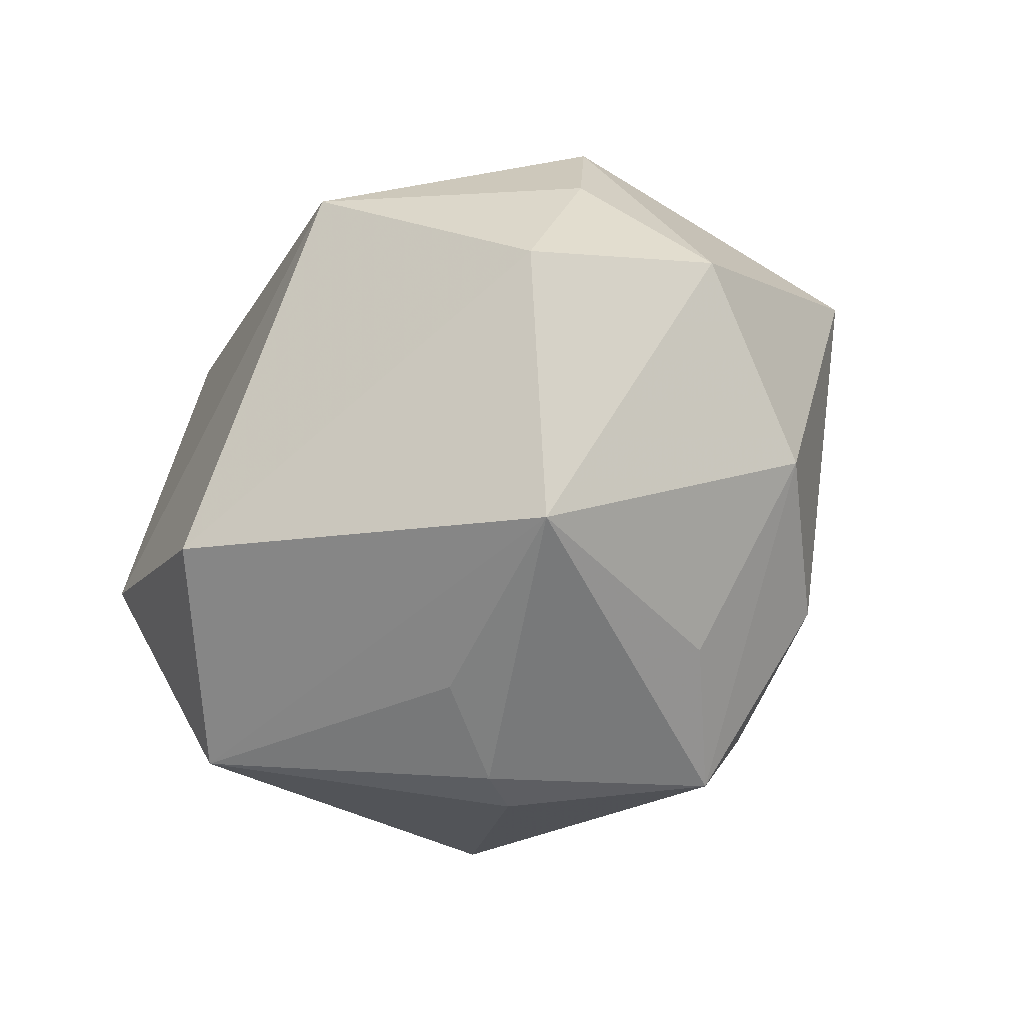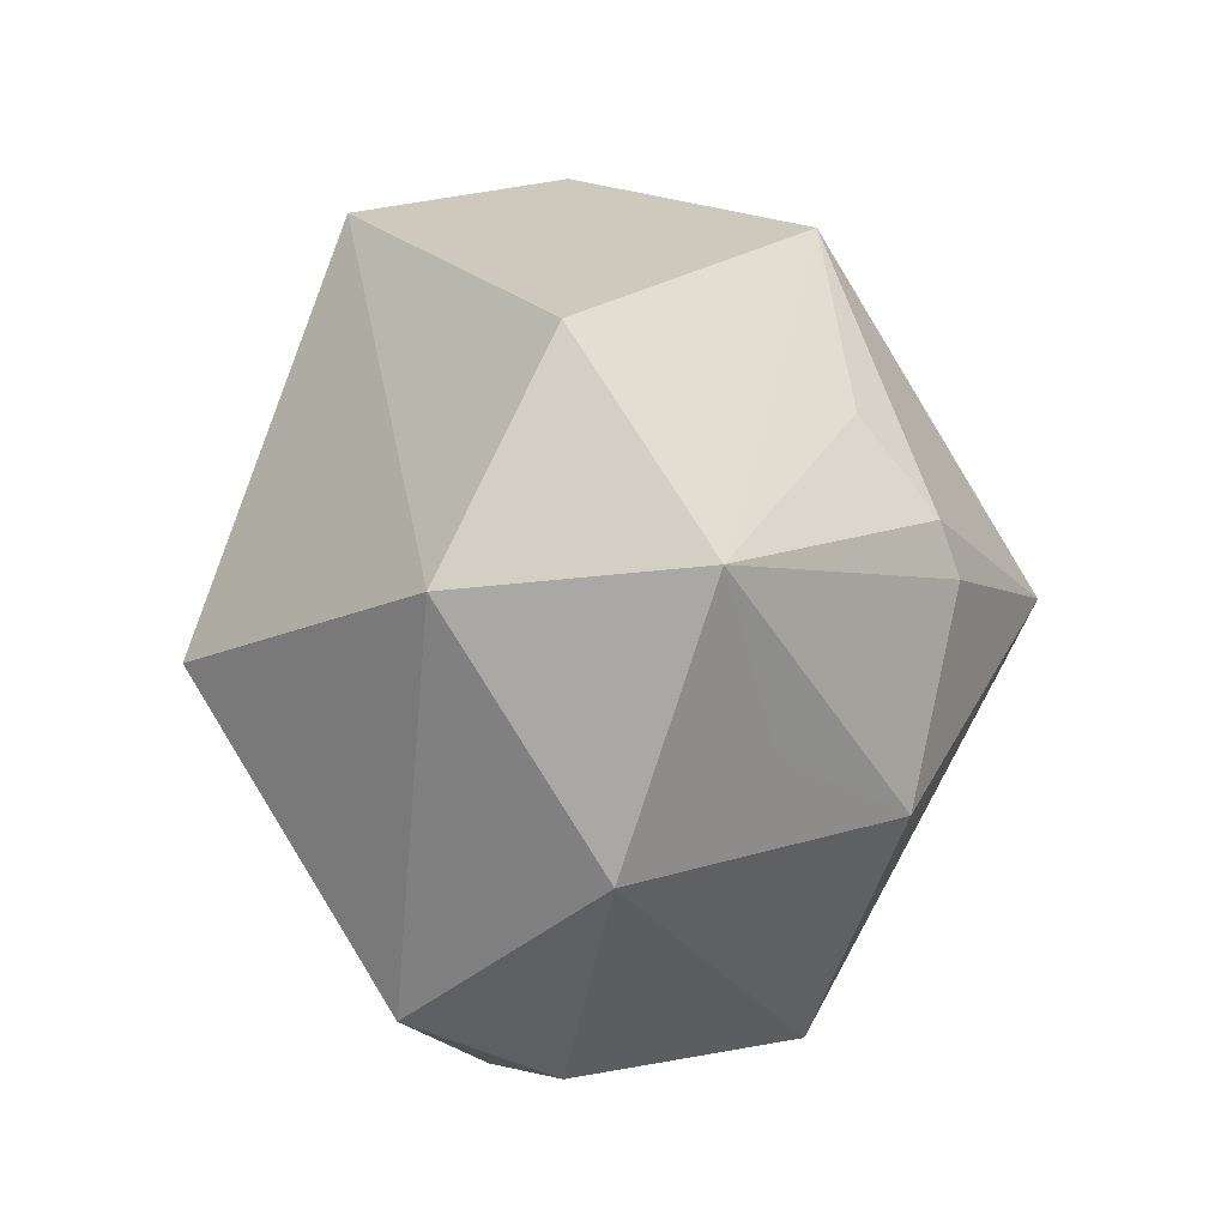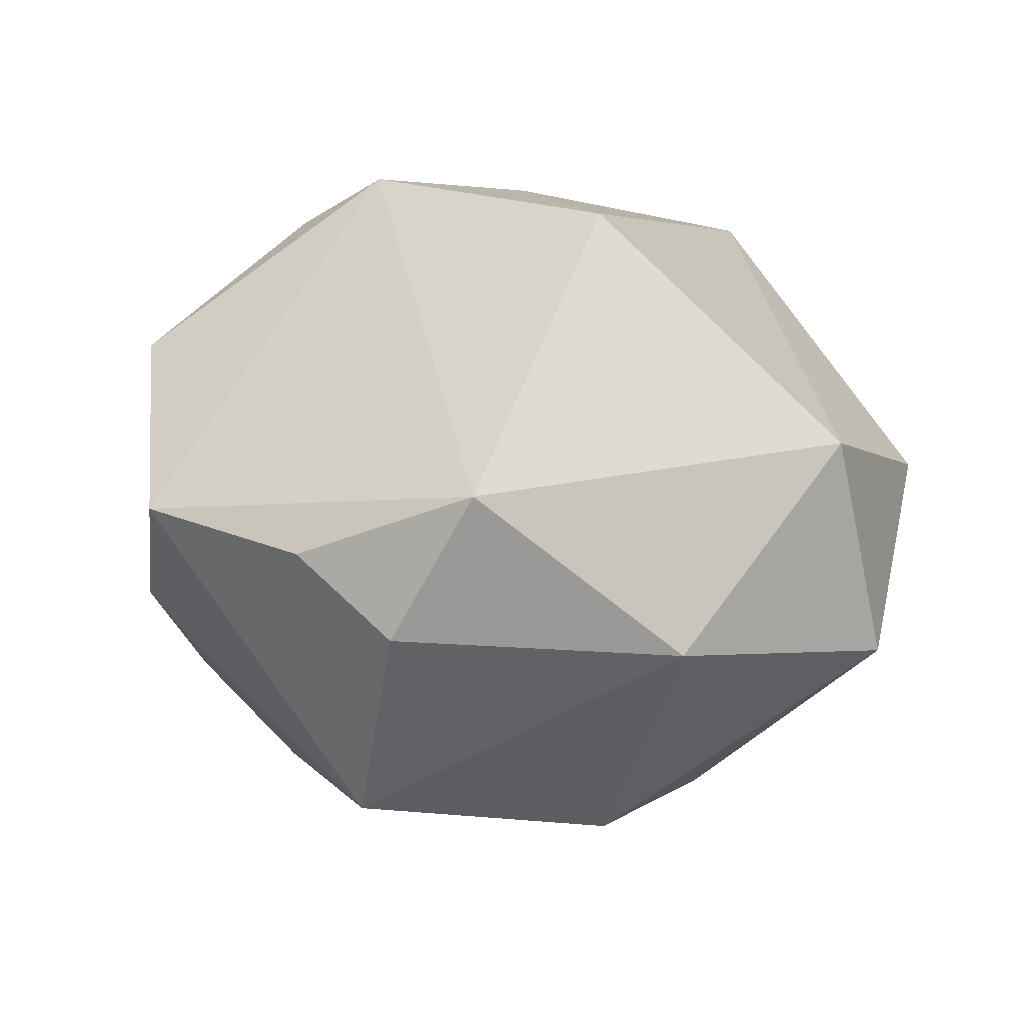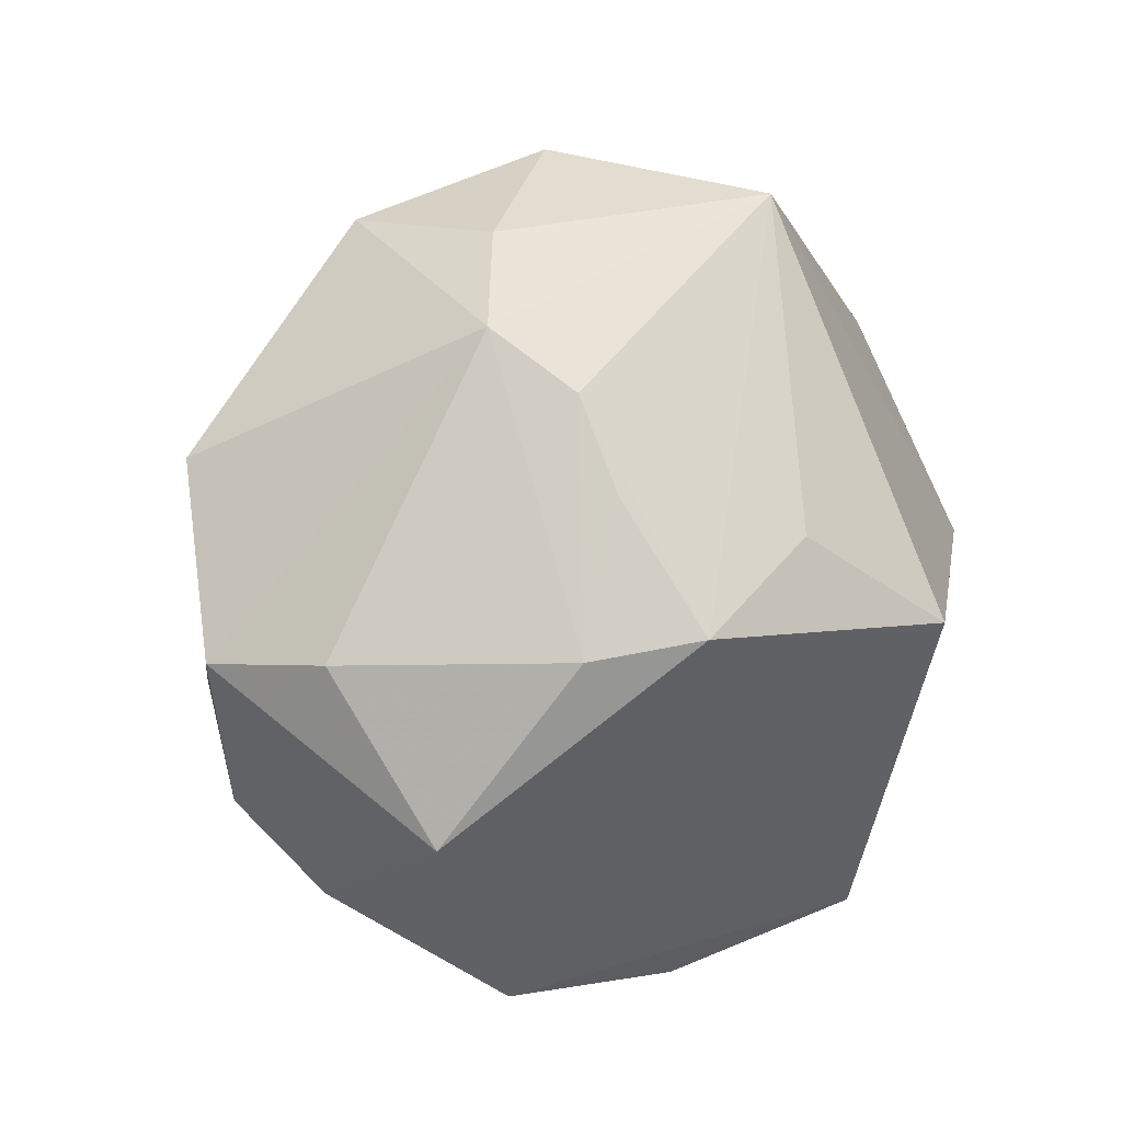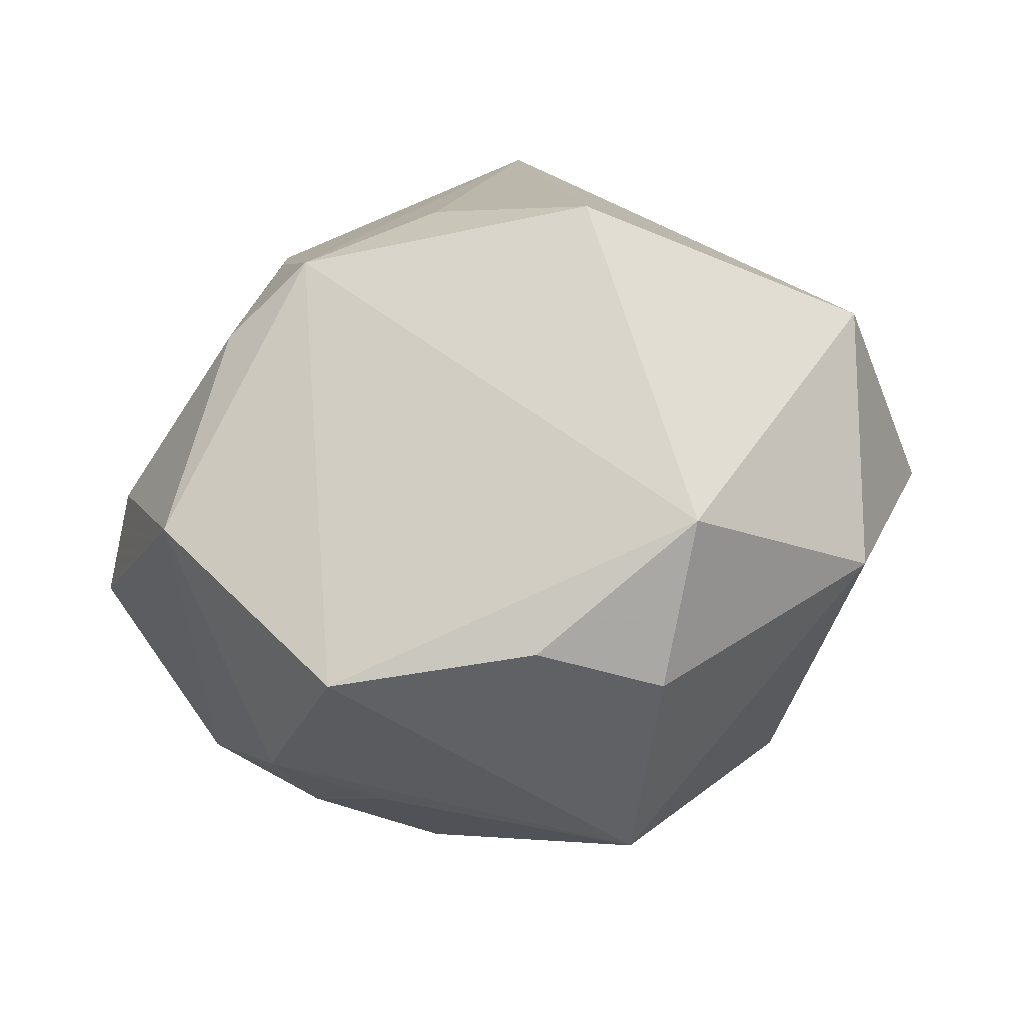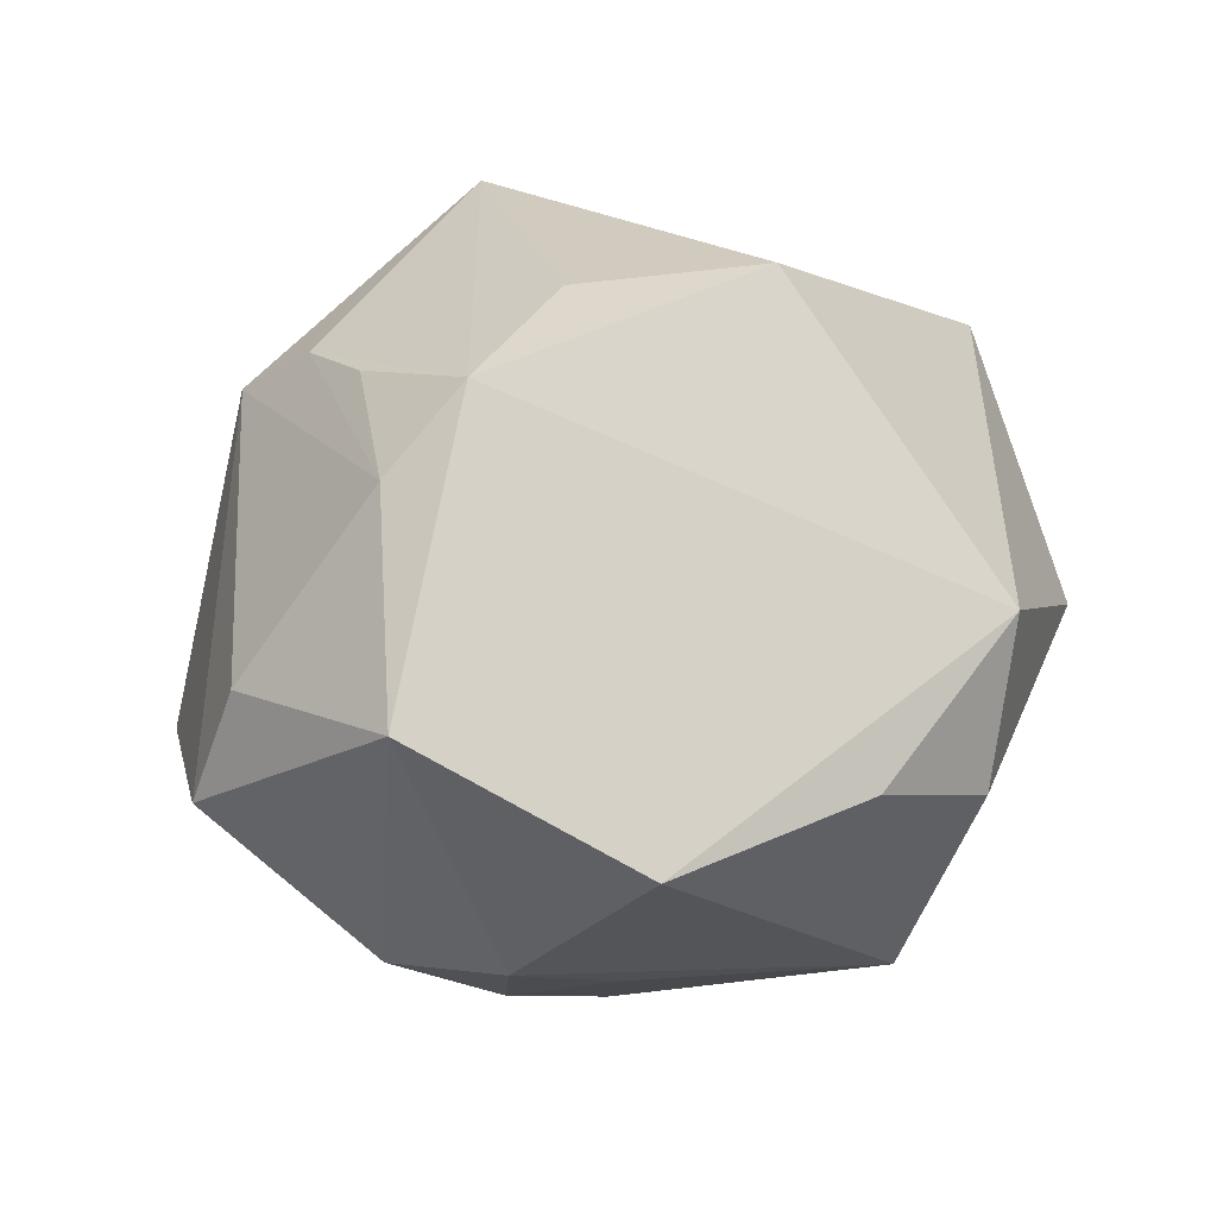
<metadata>
{"format":"obj","ext":"obj","renderer":"f3d","projection":"perspective","resolution":1024,"background":"white","views":[{"elev":60.8,"azim":140.9,"up":"+Y"},{"elev":0.6,"azim":85.7,"up":"+Y"},{"elev":24.6,"azim":36.7,"up":"+Z"},{"elev":4.9,"azim":-41.4,"up":"+Y"},{"elev":-54.8,"azim":9.7,"up":"+Y"},{"elev":44.2,"azim":-27.5,"up":"+Z"}]}
</metadata>
<code>
v 0.01673 -0.00385 0.04513
v 0.02889 0.01123 -0.03362
v 0.04383 0.03047 0.006498
v 0.01091 -0.04517 -0.02197
v 0.04796 0.003834 0.01974
v -0.05468 -0.006902 0.0005444
v -0.04911 0.01511 -0.01121
v -0.01578 -0.02795 -0.03149
v -0.01893 -0.003317 0.04291
v -0.04866 -0.006315 0.01442
v -0.03178 0.03001 0.02151
v -0.02951 -0.03014 -0.02081
v -0.02273 0.02828 -0.03046
v -0.04149 -0.02541 -0.01345
v 0.04442 -0.02519 0.001381
v 9.365e-05 0.01897 -0.03933
v 0.006125 0.002881 -0.04889
v 0.01853 -0.04813 0.004909
v 0.004727 -0.04856 0.01235
v 0.02779 0.005 -0.03596
v 0.01164 0.04338 -0.0232
v 0.005485 0.04527 0.02783
v -0.02289 0.04063 0.01186
v -0.03954 -0.02661 0.02201
v 0.04079 -0.01324 -0.0152
v -0.02604 0.02286 0.02986
v -0.006273 -0.01157 -0.04277
v -0.02719 0.04249 -0.00807
v -0.007199 0.05098 0.002802
v -0.02467 0.01172 0.03495
v 0.02526 -0.04081 0.02253
v -0.03015 -0.005597 0.03533
v 0.0295 -0.01942 -0.03049
v -0.0192 -0.03763 -0.01595
v -0.02674 -0.009947 -0.03264
v -0.04313 -0.01114 -0.01631
v -0.03217 -0.03697 -0.008251
v 0.05358 0.006419 -0.008305
v -0.02016 -0.04776 0.01116
v -0.002872 0.006918 0.04177
v -0.01777 0.009118 -0.04095
v 0.02798 0.02229 -0.02505
f 3 38 21
f 24 39 9
f 25 38 15
f 17 21 2
f 15 38 5
f 5 38 3
f 9 39 31
f 31 1 9
f 31 18 15
f 15 5 31
f 31 5 1
f 7 13 41
f 41 13 17
f 15 18 4
f 16 21 17
f 17 13 16
f 16 13 21
f 21 13 28
f 28 13 7
f 22 5 3
f 1 5 22
f 42 21 38
f 38 2 42
f 42 2 21
f 20 2 38
f 17 2 20
f 19 31 39
f 18 31 19
f 39 4 19
f 19 4 18
f 12 14 35
f 35 14 36
f 7 41 35
f 35 36 7
f 8 4 12
f 12 35 8
f 12 4 34
f 32 24 9
f 39 24 37
f 24 14 37
f 37 14 12
f 12 34 37
f 37 4 39
f 37 34 4
f 6 14 24
f 7 36 6
f 36 14 6
f 21 28 29
f 3 21 29
f 29 22 3
f 9 1 40
f 40 22 9
f 1 22 40
f 33 25 15
f 15 4 33
f 38 25 33
f 33 20 38
f 33 4 17
f 17 20 33
f 27 8 35
f 27 41 17
f 27 35 41
f 17 4 27
f 4 8 27
f 24 32 10
f 10 6 24
f 11 28 7
f 7 6 11
f 11 10 32
f 6 10 11
f 22 29 23
f 23 11 22
f 23 29 28
f 28 11 23
f 9 22 26
f 22 11 26
f 26 11 32
f 30 32 9
f 9 26 30
f 30 26 32

</code>
